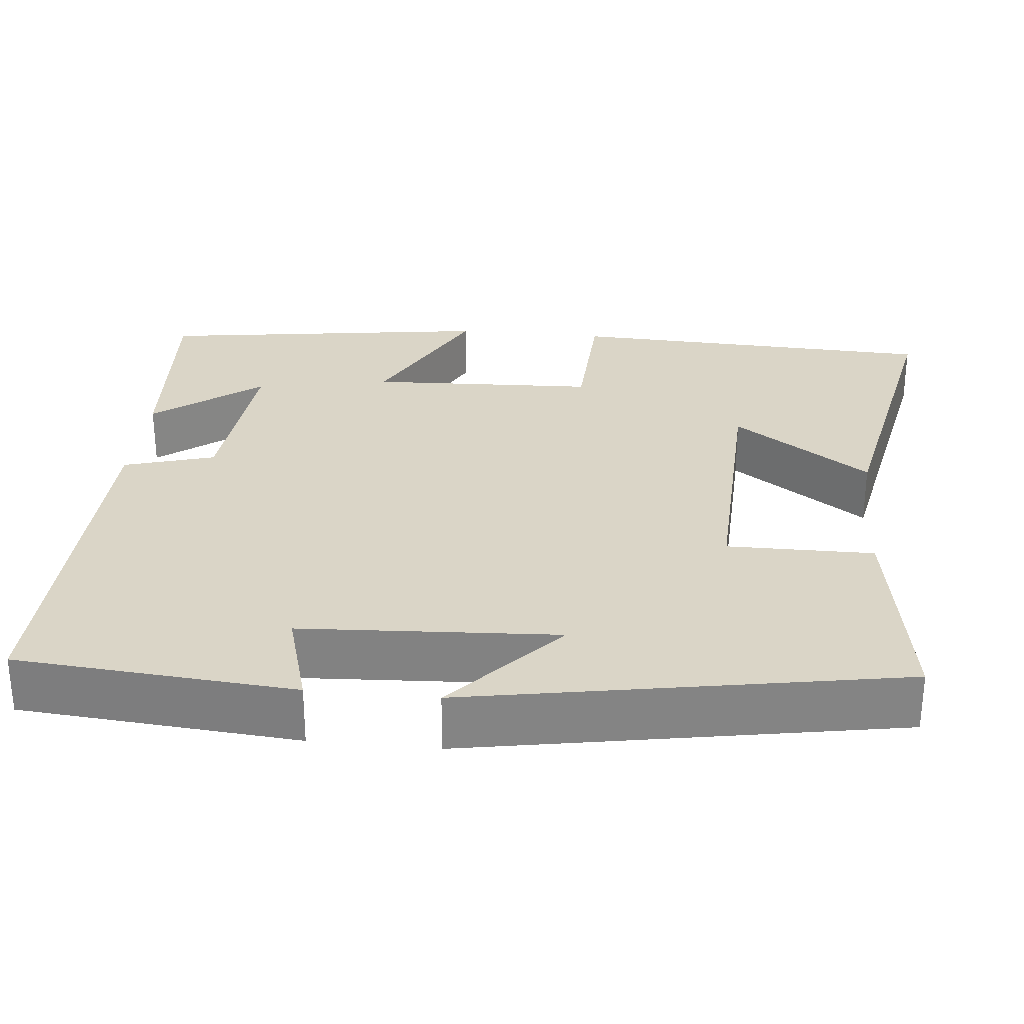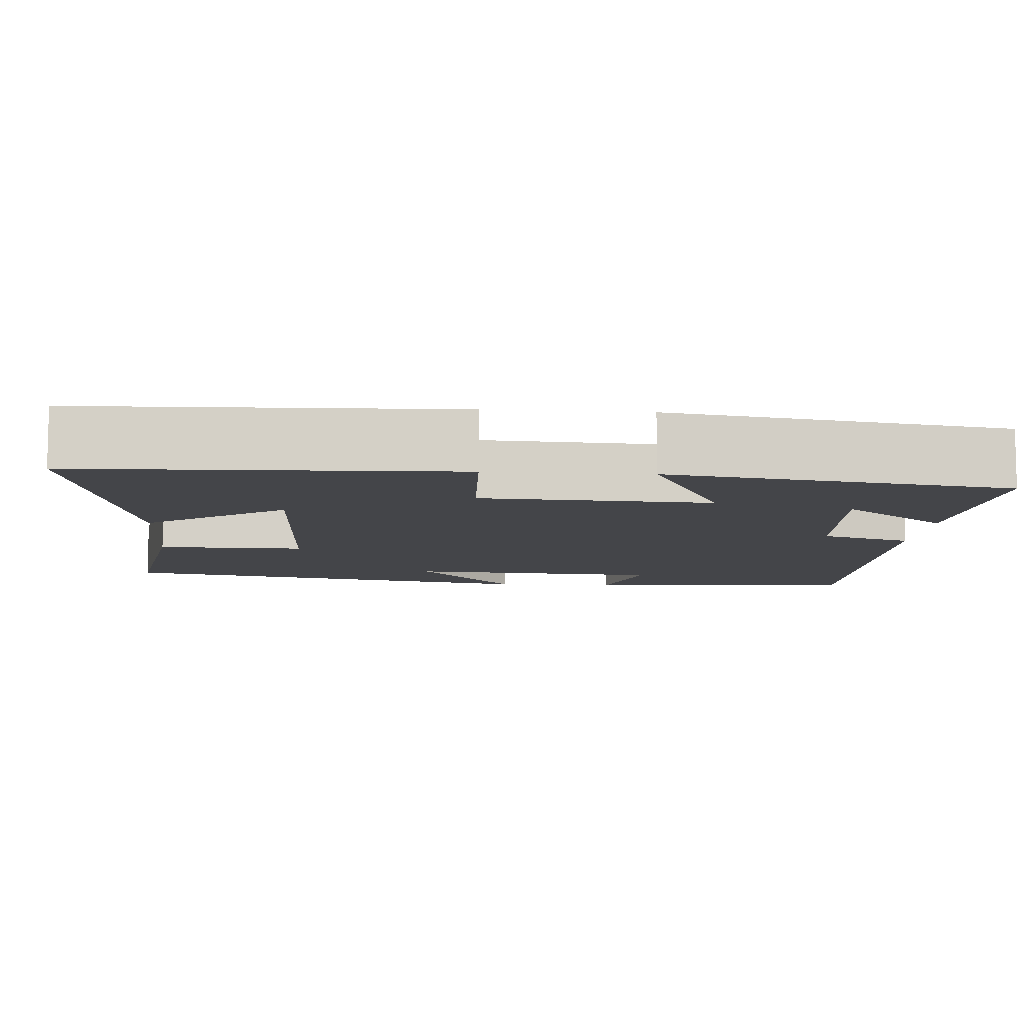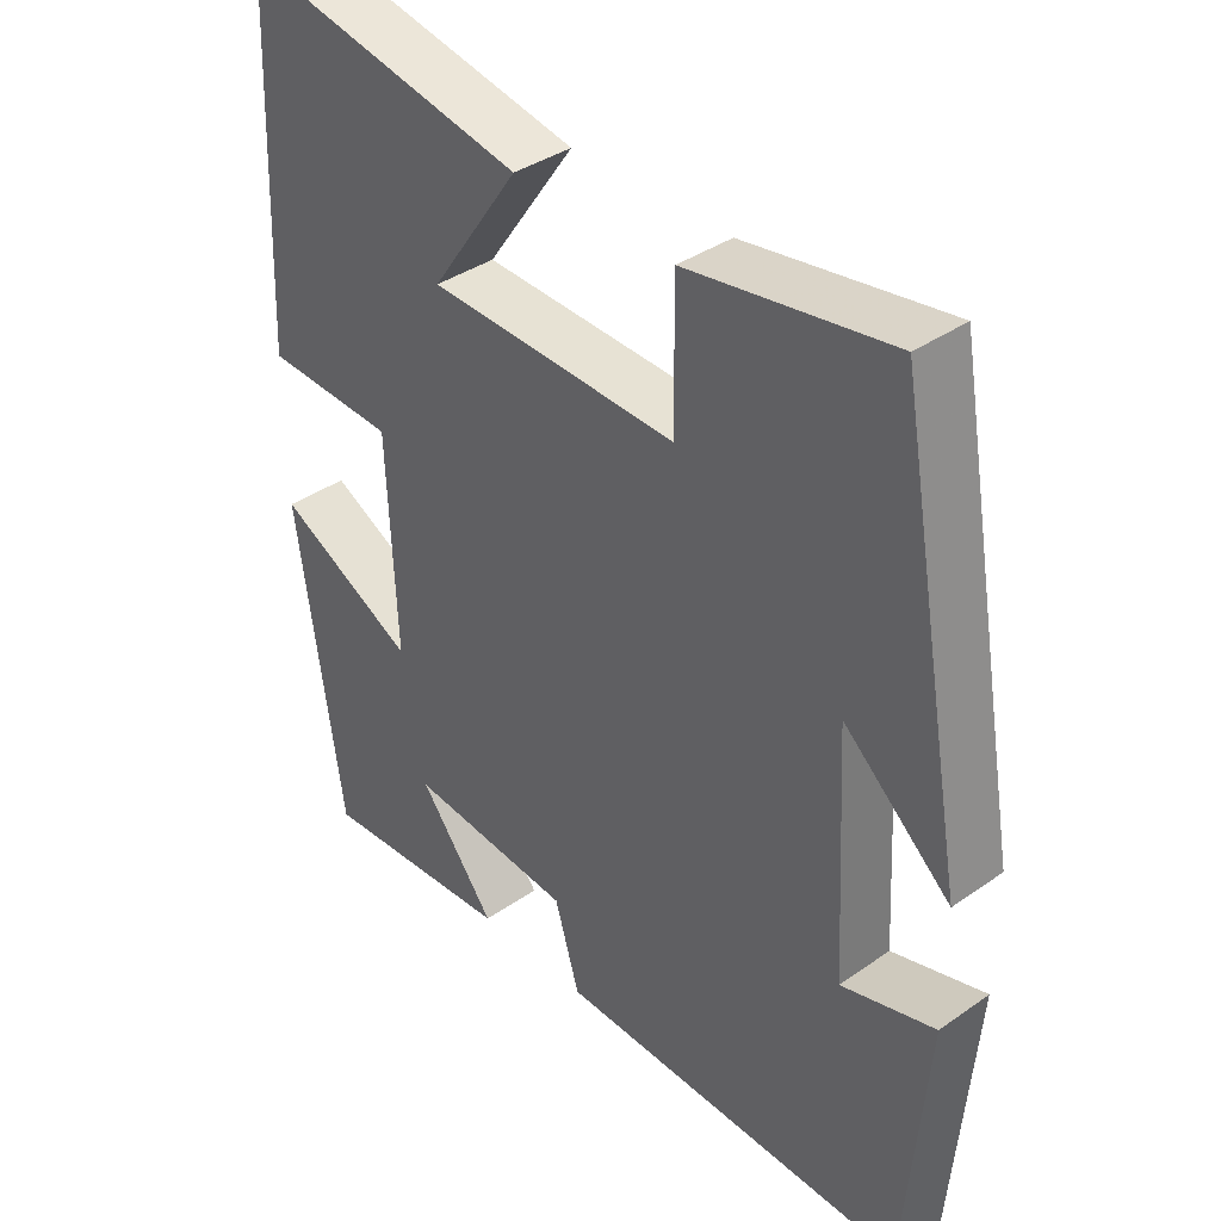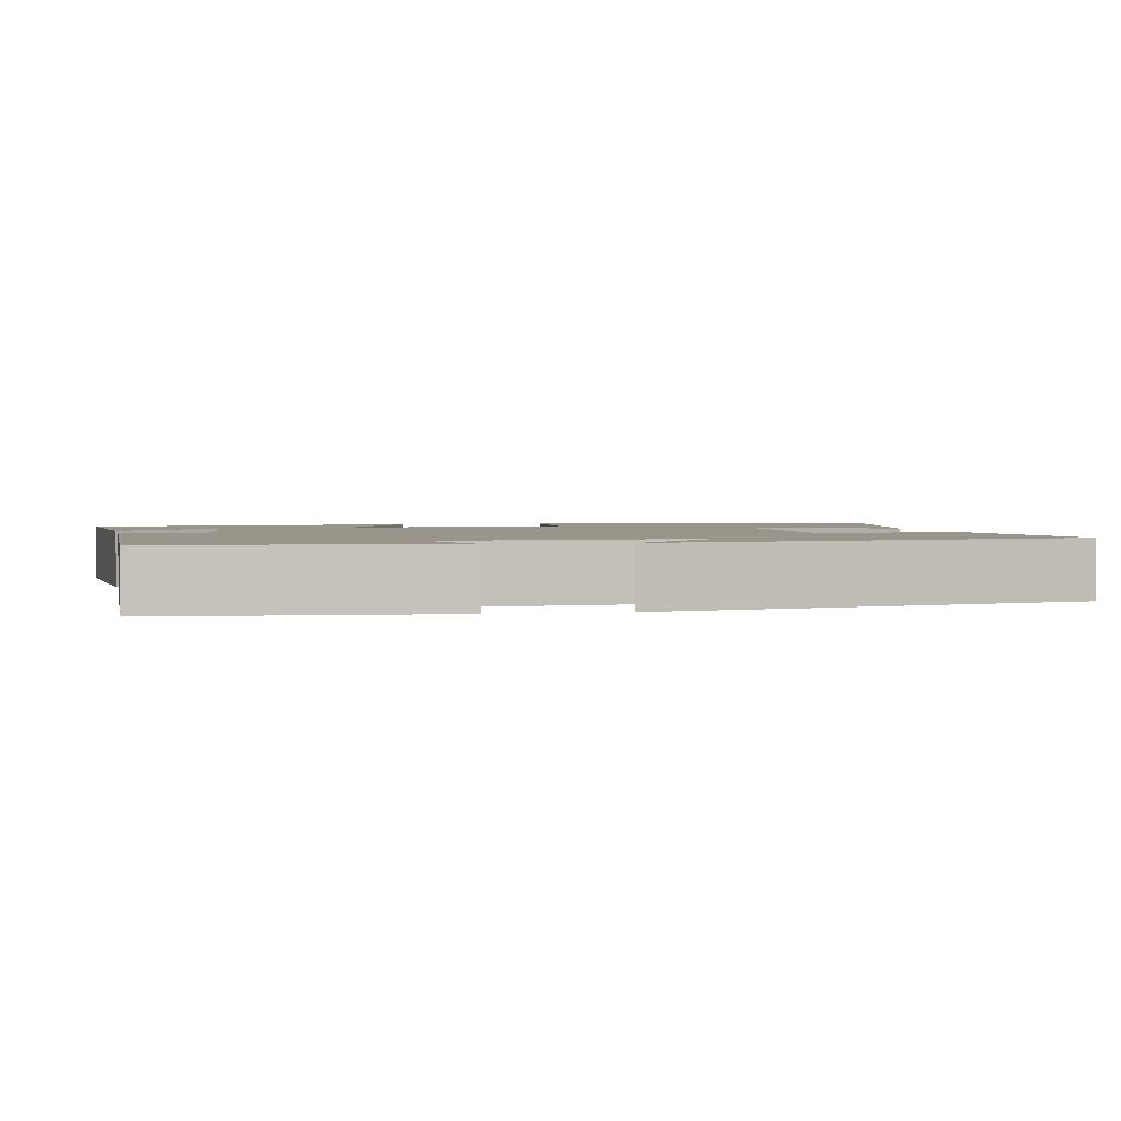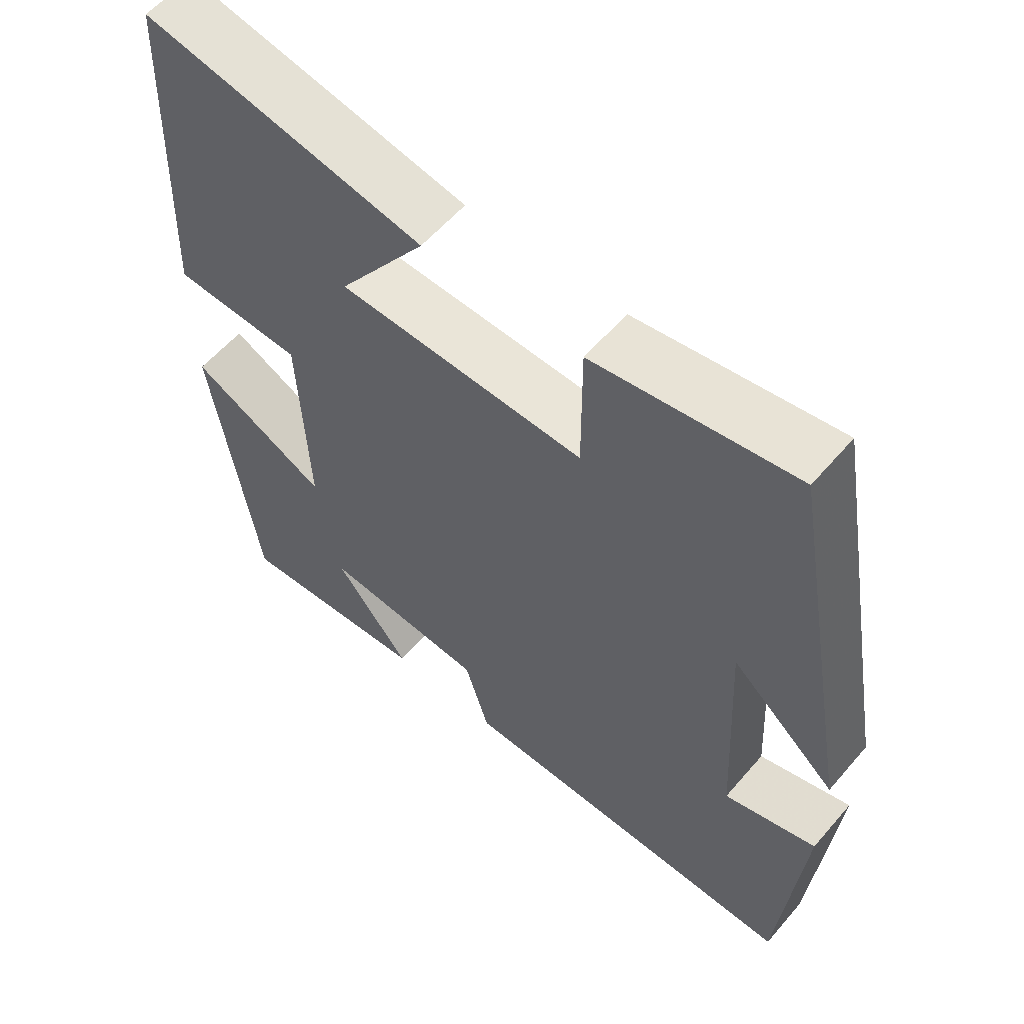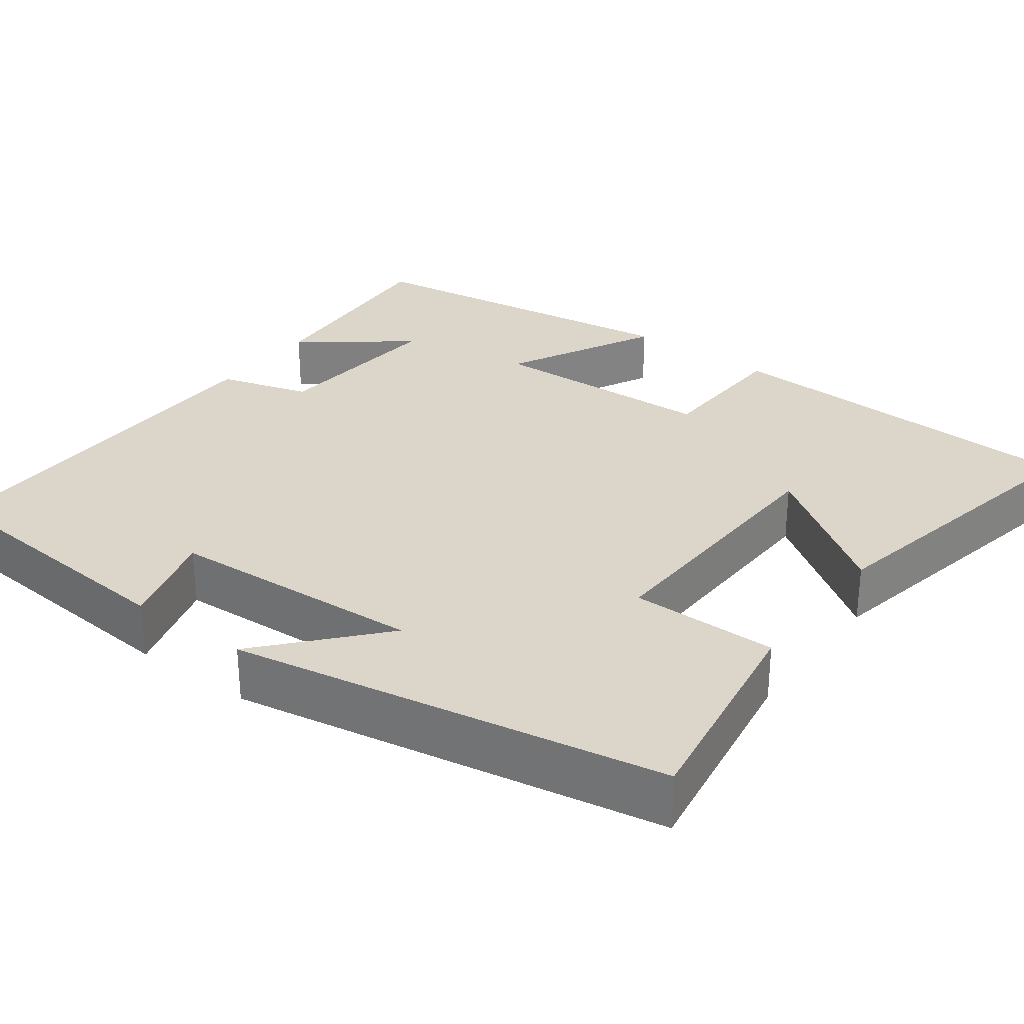
<metadata>
{"format":"obj","ext":"obj","renderer":"f3d","projection":"perspective","resolution":1024,"background":"white","views":[{"elev":29.0,"azim":-84.3,"up":"+Y"},{"elev":-9.0,"azim":85.4,"up":"+Y"},{"elev":37.9,"azim":-131.7,"up":"+Z"},{"elev":2.0,"azim":-102.1,"up":"+Y"},{"elev":58.4,"azim":-139.7,"up":"+Z"},{"elev":29.9,"azim":-53.4,"up":"+Y"}]}
</metadata>
<code>
v 0.481 0.07 0.577
v 0.5 0.07 0.106
v 0.321 0.07 0.098
v 0.309 0.07 -0.19
v 0.5 0.07 -0.092
v 0.439 0.07 -0.519
v 0.172 0.07 -0.5
v 0.276 0.07 -0.365
v 0.05 0.07 -0.385
v 0.016 0.07 -0.5
v -0.471 0.07 -0.511
v -0.5 0.07 -0.159
v -0.372 0.07 -0.196
v -0.354 0.07 0.128
v -0.5 0.07 -0.001
v -0.402 0.07 0.544
v -0.124 0.07 0.5
v -0.125 0.07 0.314
v 0.215 0.07 0.326
v 0.094 0.07 0.5
v 0.481 0 0.577
v 0.5 0 0.106
v 0.321 0 0.098
v 0.309 0 -0.19
v 0.5 0 -0.092
v 0.439 0 -0.519
v 0.172 0 -0.5
v 0.276 0 -0.365
v 0.05 0 -0.385
v 0.016 0 -0.5
v -0.471 0 -0.511
v -0.5 0 -0.159
v -0.372 0 -0.196
v -0.354 0 0.128
v -0.5 0 -0.001
v -0.402 0 0.544
v -0.124 0 0.5
v -0.125 0 0.314
v 0.215 0 0.326
v 0.094 0 0.5
f 19 20 1 2
f 18 19 2 3
f 16 17 18
f 14 15 16
f 14 16 18
f 13 14 18 3
f 9 10 11 12
f 9 12 13
f 8 9 13 3
f 6 7 8
f 4 5 6 8
f 3 4 8
f 22 21 40 39
f 23 22 39 38
f 38 37 36
f 36 35 34
f 38 36 34
f 23 38 34 33
f 32 31 30 29
f 33 32 29
f 23 33 29 28
f 28 27 26
f 28 26 25 24
f 28 24 23
f 1 21 22 2
f 2 22 23 3
f 3 23 24 4
f 4 24 25 5
f 5 25 26 6
f 6 26 27 7
f 7 27 28 8
f 8 28 29 9
f 9 29 30 10
f 10 30 31 11
f 11 31 32 12
f 12 32 33 13
f 13 33 34 14
f 14 34 35 15
f 15 35 36 16
f 16 36 37 17
f 17 37 38 18
f 18 38 39 19
f 19 39 40 20
f 20 40 21 1

</code>
